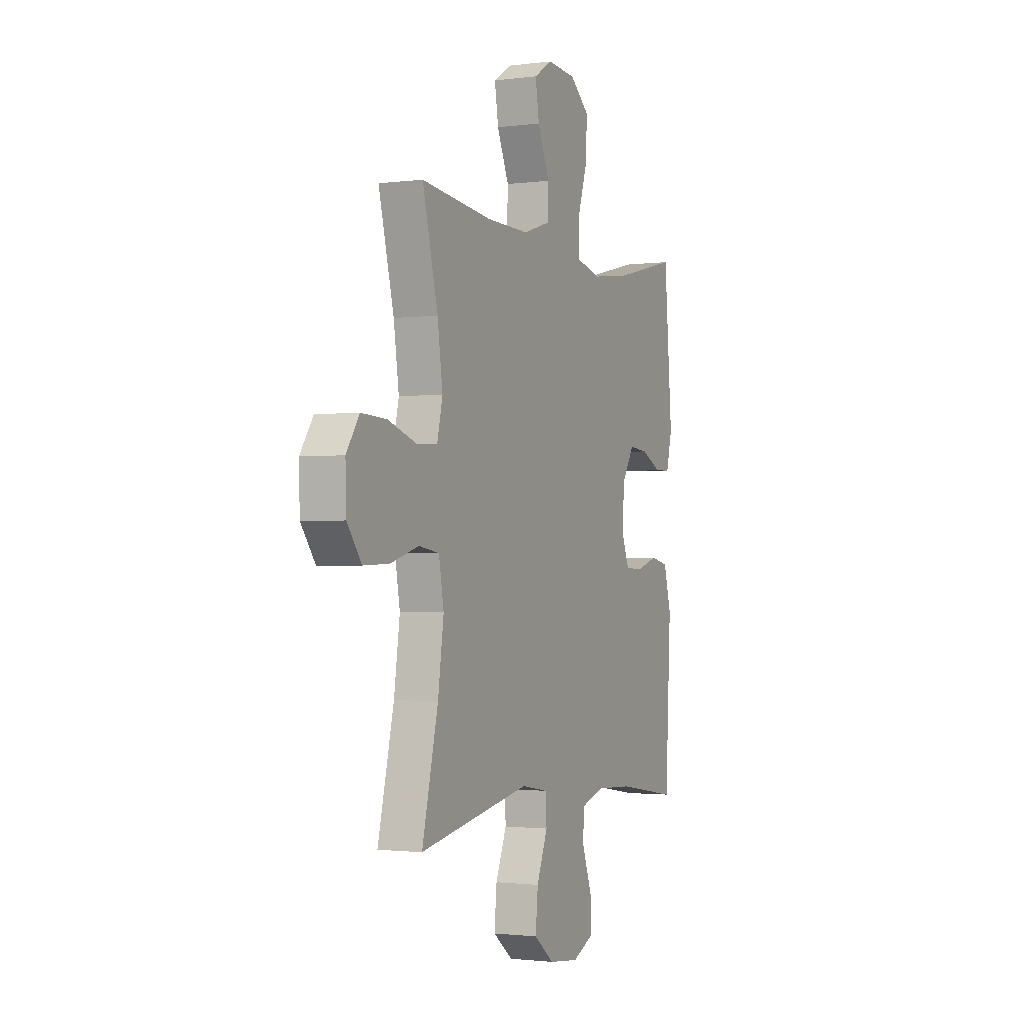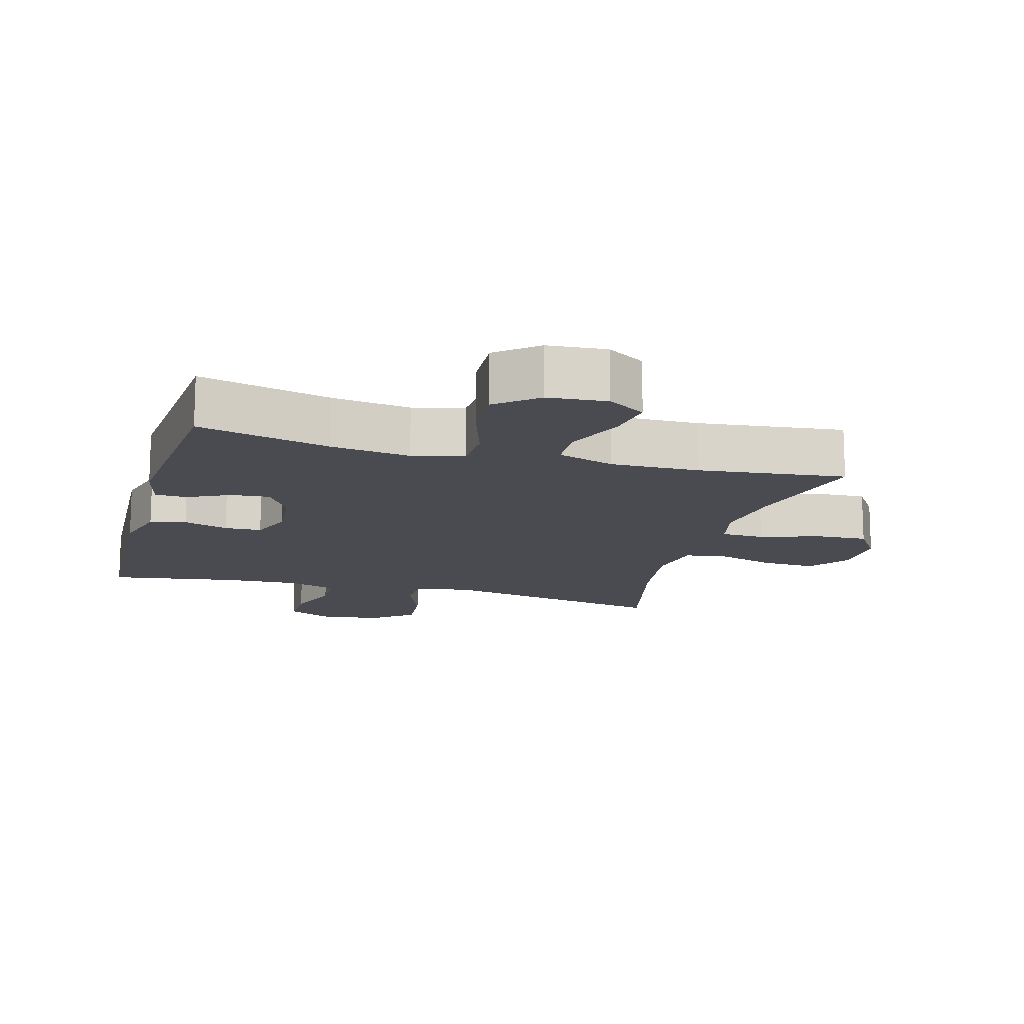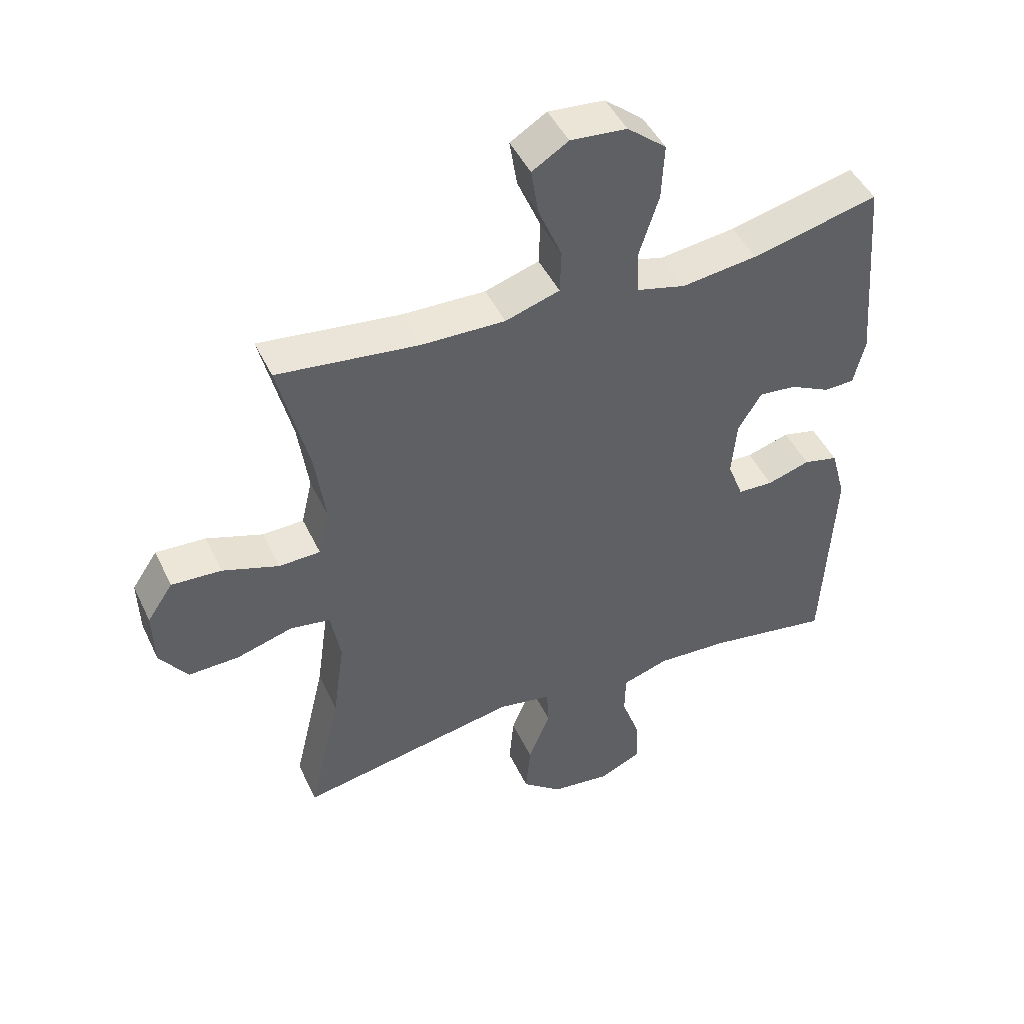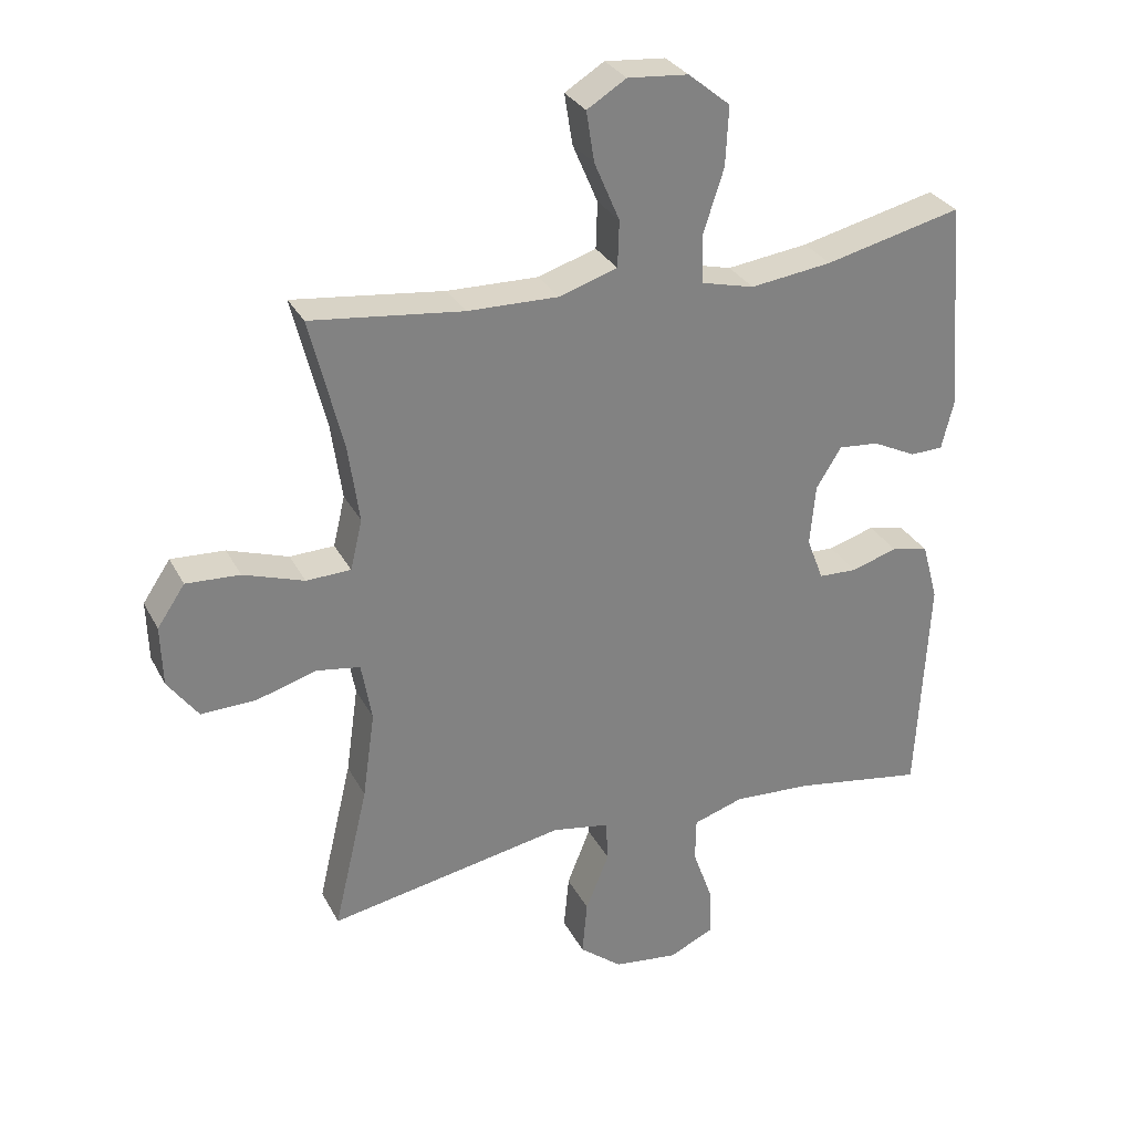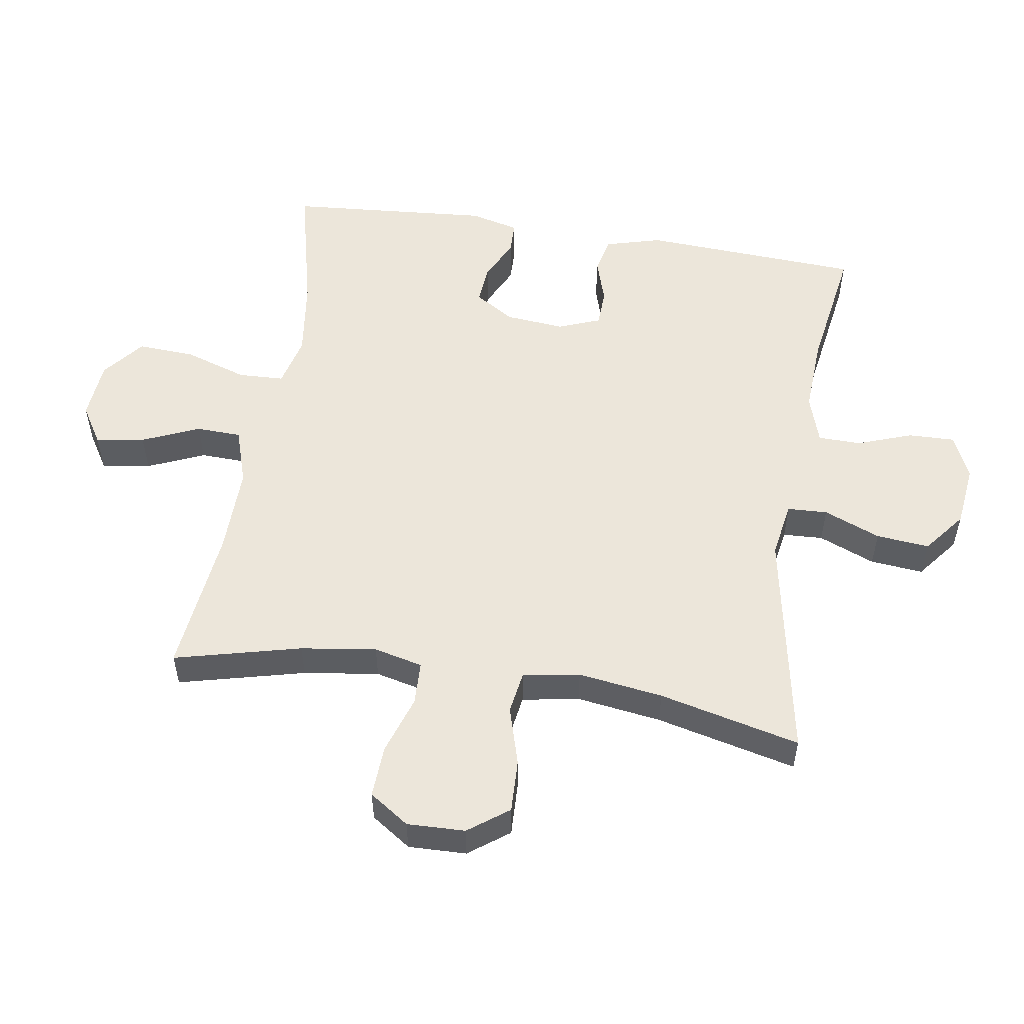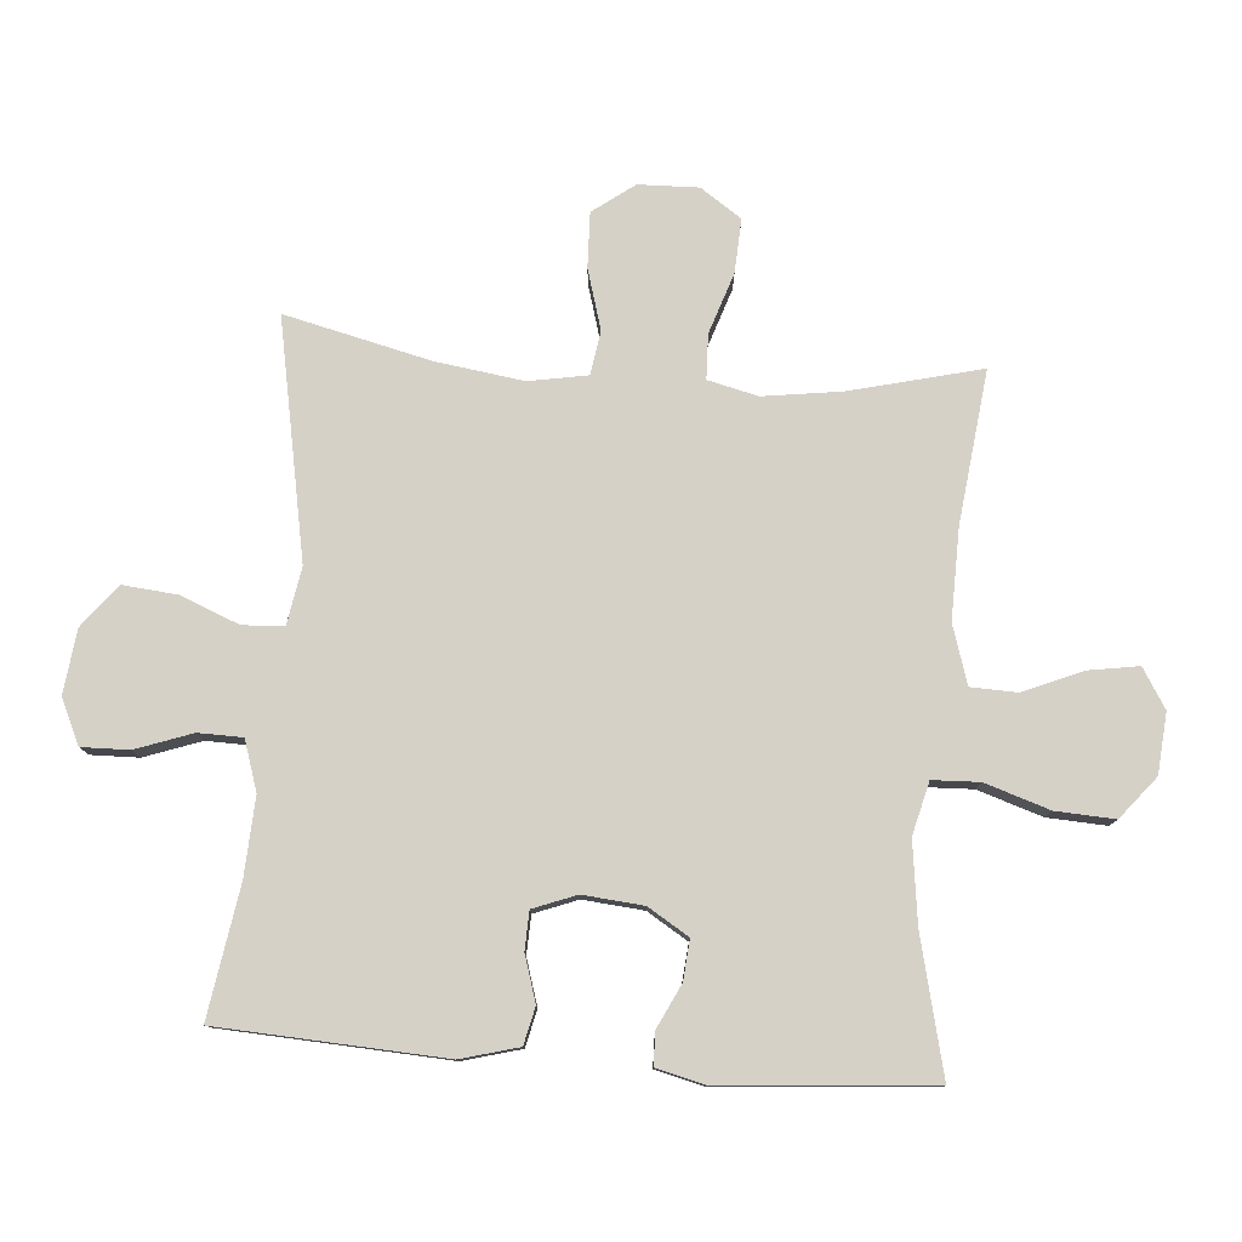
<metadata>
{"format":"obj","ext":"obj","renderer":"f3d","projection":"perspective","resolution":1024,"background":"white","views":[{"elev":-1.6,"azim":115.0,"up":"+Z"},{"elev":-14.5,"azim":-15.6,"up":"+Y"},{"elev":45.9,"azim":155.7,"up":"+Z"},{"elev":29.8,"azim":156.8,"up":"+Z"},{"elev":54.2,"azim":99.0,"up":"+Y"},{"elev":79.0,"azim":-85.4,"up":"+Y"}]}
</metadata>
<code>
o path368
v 0.2492 0.0375 0.4703
v 0.1115 0.0375 0.4677
v 0.02264 0.0375 0.4962
v 0.02039 0.0375 0.5668
v 0.05884 0.0375 0.6564
v 0.0711 0.0375 0.7329
v 0.01155 0.0375 0.7698
v -0.08044 0.0375 0.7622
v -0.1443 0.0375 0.7104
v -0.1397 0.0375 0.6205
v -0.1079 0.0375 0.5222
v -0.1108 0.0375 0.4505
v -0.1908 0.0375 0.4307
v -0.3145 0.0375 0.447
v -0.5217 0.0375 0.4969
v -0.5475 0.0375 0.1793
v -0.5289 0.0375 0.1032
v -0.479 0.0375 0.102
v -0.413 0.0375 0.134
v -0.3518 0.0375 0.1393
v -0.3138 0.0375 0.07726
v -0.3055 0.0375 -0.01495
v -0.3309 0.0375 -0.08078
v -0.389 0.0375 -0.08292
v -0.4591 0.0375 -0.06102
v -0.5156 0.0375 -0.07397
v -0.5397 0.0375 -0.1621
v -0.5217 0.0375 -0.505
v -0.3223 0.0375 -0.4733
v -0.2036 0.0375 -0.4671
v -0.1275 0.0375 -0.4919
v -0.1263 0.0375 -0.5592
v -0.1573 0.0375 -0.6452
v -0.159 0.0375 -0.7175
v -0.0906 0.0375 -0.7493
v 0.006927 0.0375 -0.7379
v 0.07195 0.0375 -0.6865
v 0.06419 0.0375 -0.6031
v 0.02867 0.0375 -0.5144
v 0.03175 0.0375 -0.4516
v 0.1191 0.0375 -0.4368
v 0.48 0.0375 -0.505
v 0.4279 0.0375 -0.2839
v 0.4092 0.0375 -0.1506
v 0.4251 0.0375 -0.06103
v 0.491 0.0375 -0.05077
v 0.5827 0.0375 -0.07778
v 0.666 0.0375 -0.0807
v 0.7124 0.0375 -0.01792
v 0.7152 0.0375 0.0732
v 0.6733 0.0375 0.1355
v 0.5916 0.0375 0.1313
v 0.4993 0.0375 0.1007
v 0.4315 0.0375 0.1031
v 0.4136 0.0375 0.1796
v 0.4304 0.0375 0.2982
v 0.48 0.0375 0.4969
v 0.2492 -0.0375 0.4703
v 0.1115 -0.0375 0.4677
v 0.02264 -0.0375 0.4962
v 0.02039 -0.0375 0.5668
v 0.05884 -0.0375 0.6564
v 0.0711 -0.0375 0.7329
v 0.01155 -0.0375 0.7698
v -0.08044 -0.0375 0.7622
v -0.1443 -0.0375 0.7104
v -0.1397 -0.0375 0.6205
v -0.1079 -0.0375 0.5222
v -0.1108 -0.0375 0.4505
v -0.1908 -0.0375 0.4307
v -0.3145 -0.0375 0.447
v -0.5217 -0.0375 0.4969
v -0.5475 -0.0375 0.1793
v -0.5289 -0.0375 0.1032
v -0.479 -0.0375 0.102
v -0.413 -0.0375 0.134
v -0.3518 -0.0375 0.1393
v -0.3138 -0.0375 0.07726
v -0.3055 -0.0375 -0.01495
v -0.3309 -0.0375 -0.08078
v -0.389 -0.0375 -0.08292
v -0.4591 -0.0375 -0.06102
v -0.5156 -0.0375 -0.07397
v -0.5397 -0.0375 -0.1621
v -0.5217 -0.0375 -0.505
v -0.3223 -0.0375 -0.4733
v -0.2036 -0.0375 -0.4671
v -0.1275 -0.0375 -0.4919
v -0.1263 -0.0375 -0.5592
v -0.1573 -0.0375 -0.6452
v -0.159 -0.0375 -0.7175
v -0.0906 -0.0375 -0.7493
v 0.006927 -0.0375 -0.7379
v 0.07195 -0.0375 -0.6865
v 0.06419 -0.0375 -0.6031
v 0.02867 -0.0375 -0.5144
v 0.03175 -0.0375 -0.4516
v 0.1191 -0.0375 -0.4368
v 0.48 -0.0375 -0.505
v 0.4279 -0.0375 -0.2839
v 0.4092 -0.0375 -0.1506
v 0.4251 -0.0375 -0.06103
v 0.491 -0.0375 -0.05077
v 0.5827 -0.0375 -0.07778
v 0.666 -0.0375 -0.0807
v 0.7124 -0.0375 -0.01792
v 0.7152 -0.0375 0.0732
v 0.6733 -0.0375 0.1355
v 0.5916 -0.0375 0.1313
v 0.4993 -0.0375 0.1007
v 0.4315 -0.0375 0.1031
v 0.4136 -0.0375 0.1796
v 0.4304 -0.0375 0.2982
v 0.48 -0.0375 0.4969
v -0.5475 0.0375 0.1793
v -0.5289 0.0375 0.1032
v -0.5289 0.0375 0.1032
v -0.5156 0.0375 -0.07397
v -0.5156 0.0375 -0.07397
v -0.5397 0.0375 -0.1621
v -0.5217 0.0375 0.4969
v -0.5217 0.0375 0.4969
v -0.479 0.0375 0.102
v -0.5217 0.0375 -0.505
v -0.5217 0.0375 -0.505
v -0.4591 0.0375 -0.06102
v -0.413 0.0375 0.134
v -0.389 0.0375 -0.08292
v -0.3223 0.0375 -0.4733
v -0.3145 0.0375 0.447
v -0.3518 0.0375 0.1393
v -0.3518 0.0375 0.1393
v -0.3309 0.0375 -0.08078
v -0.3309 0.0375 -0.08078
v -0.3138 0.0375 0.07726
v -0.3055 0.0375 -0.01495
v -0.2036 0.0375 -0.4671
v -0.1908 0.0375 0.4307
v -0.1275 0.0375 -0.4919
v -0.1275 0.0375 -0.4919
v -0.1108 0.0375 0.4505
v -0.1108 0.0375 0.4505
v -0.1573 0.0375 -0.6452
v -0.159 0.0375 -0.7175
v -0.159 0.0375 -0.7175
v -0.0906 0.0375 -0.7493
v -0.1263 0.0375 -0.5592
v -0.08044 0.0375 0.7622
v -0.1443 0.0375 0.7104
v -0.1397 0.0375 0.6205
v -0.1079 0.0375 0.5222
v 0.006927 0.0375 -0.7379
v 0.01155 0.0375 0.7698
v 0.07195 0.0375 -0.6865
v 0.0711 0.0375 0.7329
v 0.0711 0.0375 0.7329
v 0.05884 0.0375 0.6564
v 0.02039 0.0375 0.5668
v 0.02264 0.0375 0.4962
v 0.02264 0.0375 0.4962
v 0.1115 0.0375 0.4677
v 0.02867 0.0375 -0.5144
v 0.03175 0.0375 -0.4516
v 0.03175 0.0375 -0.4516
v 0.06419 0.0375 -0.6031
v 0.1191 0.0375 -0.4368
v 0.2492 0.0375 0.4703
v 0.4092 0.0375 -0.1506
v 0.4251 0.0375 -0.06103
v 0.4251 0.0375 -0.06103
v 0.4279 0.0375 -0.2839
v 0.4136 0.0375 0.1796
v 0.4304 0.0375 0.2982
v 0.4315 0.0375 0.1031
v 0.4315 0.0375 0.1031
v 0.491 0.0375 -0.05077
v 0.4993 0.0375 0.1007
v 0.48 0.0375 0.4969
v 0.48 0.0375 0.4969
v 0.48 0.0375 -0.505
v 0.48 0.0375 -0.505
v 0.5827 0.0375 -0.07778
v 0.5916 0.0375 0.1313
v 0.666 0.0375 -0.0807
v 0.6733 0.0375 0.1355
v 0.7124 0.0375 -0.01792
v 0.7152 0.0375 0.0732
v -0.5475 -0.0375 0.1793
v -0.5289 -0.0375 0.1032
v -0.5289 -0.0375 0.1032
v -0.5156 -0.0375 -0.07397
v -0.5156 -0.0375 -0.07397
v -0.5397 -0.0375 -0.1621
v -0.5217 -0.0375 0.4969
v -0.5217 -0.0375 0.4969
v -0.479 -0.0375 0.102
v -0.5217 -0.0375 -0.505
v -0.5217 -0.0375 -0.505
v -0.4591 -0.0375 -0.06102
v -0.413 -0.0375 0.134
v -0.389 -0.0375 -0.08292
v -0.3223 -0.0375 -0.4733
v -0.3145 -0.0375 0.447
v -0.3518 -0.0375 0.1393
v -0.3518 -0.0375 0.1393
v -0.3309 -0.0375 -0.08078
v -0.3309 -0.0375 -0.08078
v -0.3138 -0.0375 0.07726
v -0.3055 -0.0375 -0.01495
v -0.2036 -0.0375 -0.4671
v -0.1908 -0.0375 0.4307
v -0.1275 -0.0375 -0.4919
v -0.1275 -0.0375 -0.4919
v -0.1108 -0.0375 0.4505
v -0.1108 -0.0375 0.4505
v -0.1573 -0.0375 -0.6452
v -0.159 -0.0375 -0.7175
v -0.159 -0.0375 -0.7175
v -0.0906 -0.0375 -0.7493
v -0.1263 -0.0375 -0.5592
v -0.08044 -0.0375 0.7622
v -0.1443 -0.0375 0.7104
v -0.1397 -0.0375 0.6205
v -0.1079 -0.0375 0.5222
v 0.006927 -0.0375 -0.7379
v 0.01155 -0.0375 0.7698
v 0.07195 -0.0375 -0.6865
v 0.0711 -0.0375 0.7329
v 0.0711 -0.0375 0.7329
v 0.05884 -0.0375 0.6564
v 0.02039 -0.0375 0.5668
v 0.02264 -0.0375 0.4962
v 0.02264 -0.0375 0.4962
v 0.1115 -0.0375 0.4677
v 0.02867 -0.0375 -0.5144
v 0.03175 -0.0375 -0.4516
v 0.03175 -0.0375 -0.4516
v 0.06419 -0.0375 -0.6031
v 0.1191 -0.0375 -0.4368
v 0.2492 -0.0375 0.4703
v 0.4092 -0.0375 -0.1506
v 0.4251 -0.0375 -0.06103
v 0.4251 -0.0375 -0.06103
v 0.4279 -0.0375 -0.2839
v 0.4136 -0.0375 0.1796
v 0.4304 -0.0375 0.2982
v 0.4315 -0.0375 0.1031
v 0.4315 -0.0375 0.1031
v 0.491 -0.0375 -0.05077
v 0.4993 -0.0375 0.1007
v 0.48 -0.0375 0.4969
v 0.48 -0.0375 0.4969
v 0.48 -0.0375 -0.505
v 0.48 -0.0375 -0.505
v 0.5827 -0.0375 -0.07778
v 0.5916 -0.0375 0.1313
v 0.666 -0.0375 -0.0807
v 0.6733 -0.0375 0.1355
v 0.7124 -0.0375 -0.01792
v 0.7152 -0.0375 0.0732
f 231 224 232
f 225 216 219
f 232 224 214
f 189 196 188
f 236 206 210
f 235 220 238
f 230 223 231
f 211 208 214
f 240 245 246
f 204 203 200
f 259 255 257
f 240 246 251
f 247 242 249
f 202 193 197
f 242 209 241
f 260 256 259
f 234 214 208
f 245 208 209
f 222 223 221
f 236 210 212
f 238 225 227
f 216 225 220
f 234 245 240
f 244 239 253
f 202 201 193
f 193 201 199
f 211 204 208
f 230 221 223
f 188 200 203
f 228 226 230
f 200 188 196
f 193 199 191
f 210 206 202
f 209 206 236
f 202 206 201
f 259 256 255
f 219 216 217
f 239 209 236
f 203 204 211
f 250 255 256
f 255 250 249
f 232 214 234
f 224 231 223
f 241 209 239
f 247 209 242
f 236 212 235
f 234 208 245
f 212 220 235
f 247 249 250
f 241 239 244
f 188 203 194
f 226 221 230
f 258 256 260
f 245 209 247
f 238 220 225
f 16 117 190 73
f 119 27 84 192
f 122 16 73 195
f 17 18 75 74
f 27 125 198 84
f 25 26 83 82
f 18 19 76 75
f 24 25 82 81
f 28 29 86 85
f 14 15 72 71
f 19 132 205 76
f 134 24 81 207
f 20 21 78 77
f 22 23 80 79
f 29 30 87 86
f 13 14 71 70
f 21 22 79 78
f 30 140 213 87
f 142 13 70 215
f 33 145 218 90
f 34 35 92 91
f 32 33 90 89
f 8 9 66 65
f 9 10 67 66
f 10 11 68 67
f 31 32 89 88
f 11 12 69 68
f 35 36 93 92
f 7 8 65 64
f 36 37 94 93
f 156 7 64 229
f 5 6 63 62
f 4 5 62 61
f 160 4 61 233
f 2 3 60 59
f 39 164 237 96
f 38 39 96 95
f 37 38 95 94
f 40 41 98 97
f 1 2 59 58
f 44 170 243 101
f 43 44 101 100
f 55 56 113 112
f 175 55 112 248
f 45 46 103 102
f 53 54 111 110
f 179 1 58 252
f 181 43 100 254
f 41 42 99 98
f 56 57 114 113
f 46 47 104 103
f 52 53 110 109
f 47 48 105 104
f 51 52 109 108
f 48 49 106 105
f 50 51 108 107
f 49 50 107 106
f 158 159 151
f 152 146 143
f 159 141 151
f 116 115 123
f 163 137 133
f 162 165 147
f 157 158 150
f 138 141 135
f 167 173 172
f 131 127 130
f 186 184 182
f 167 178 173
f 174 176 169
f 129 124 120
f 169 168 136
f 187 186 183
f 161 135 141
f 172 136 135
f 149 148 150
f 163 139 137
f 165 154 152
f 143 147 152
f 161 167 172
f 171 180 166
f 129 120 128
f 120 126 128
f 138 135 131
f 157 150 148
f 115 130 127
f 155 157 153
f 127 123 115
f 120 118 126
f 137 129 133
f 136 163 133
f 129 128 133
f 186 182 183
f 146 144 143
f 166 163 136
f 130 138 131
f 177 183 182
f 182 176 177
f 159 161 141
f 151 150 158
f 168 166 136
f 174 169 136
f 163 162 139
f 161 172 135
f 139 162 147
f 174 177 176
f 168 171 166
f 115 121 130
f 153 157 148
f 185 187 183
f 172 174 136
f 165 152 147

</code>
